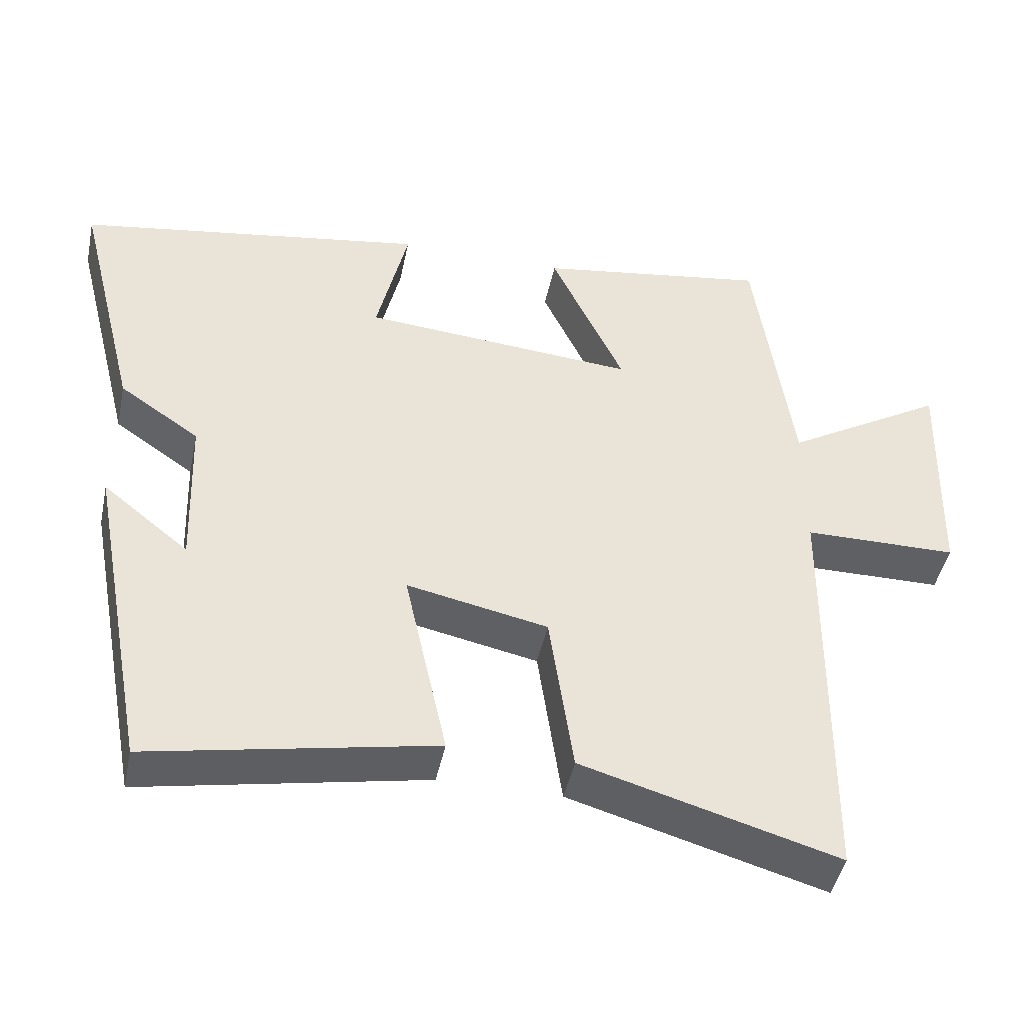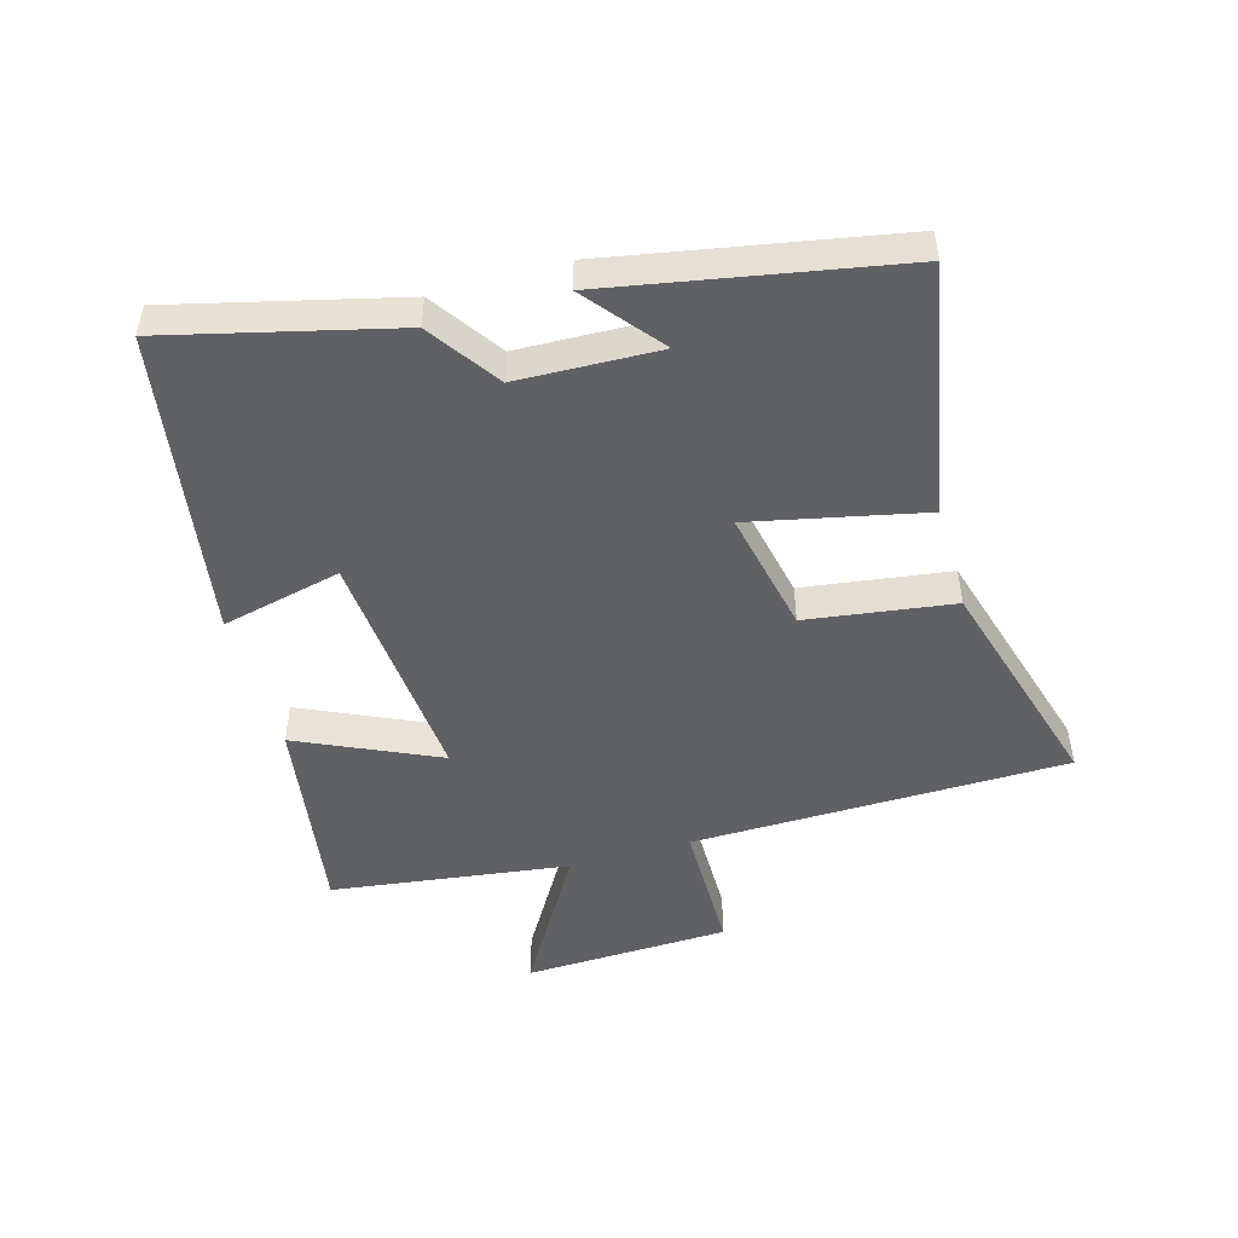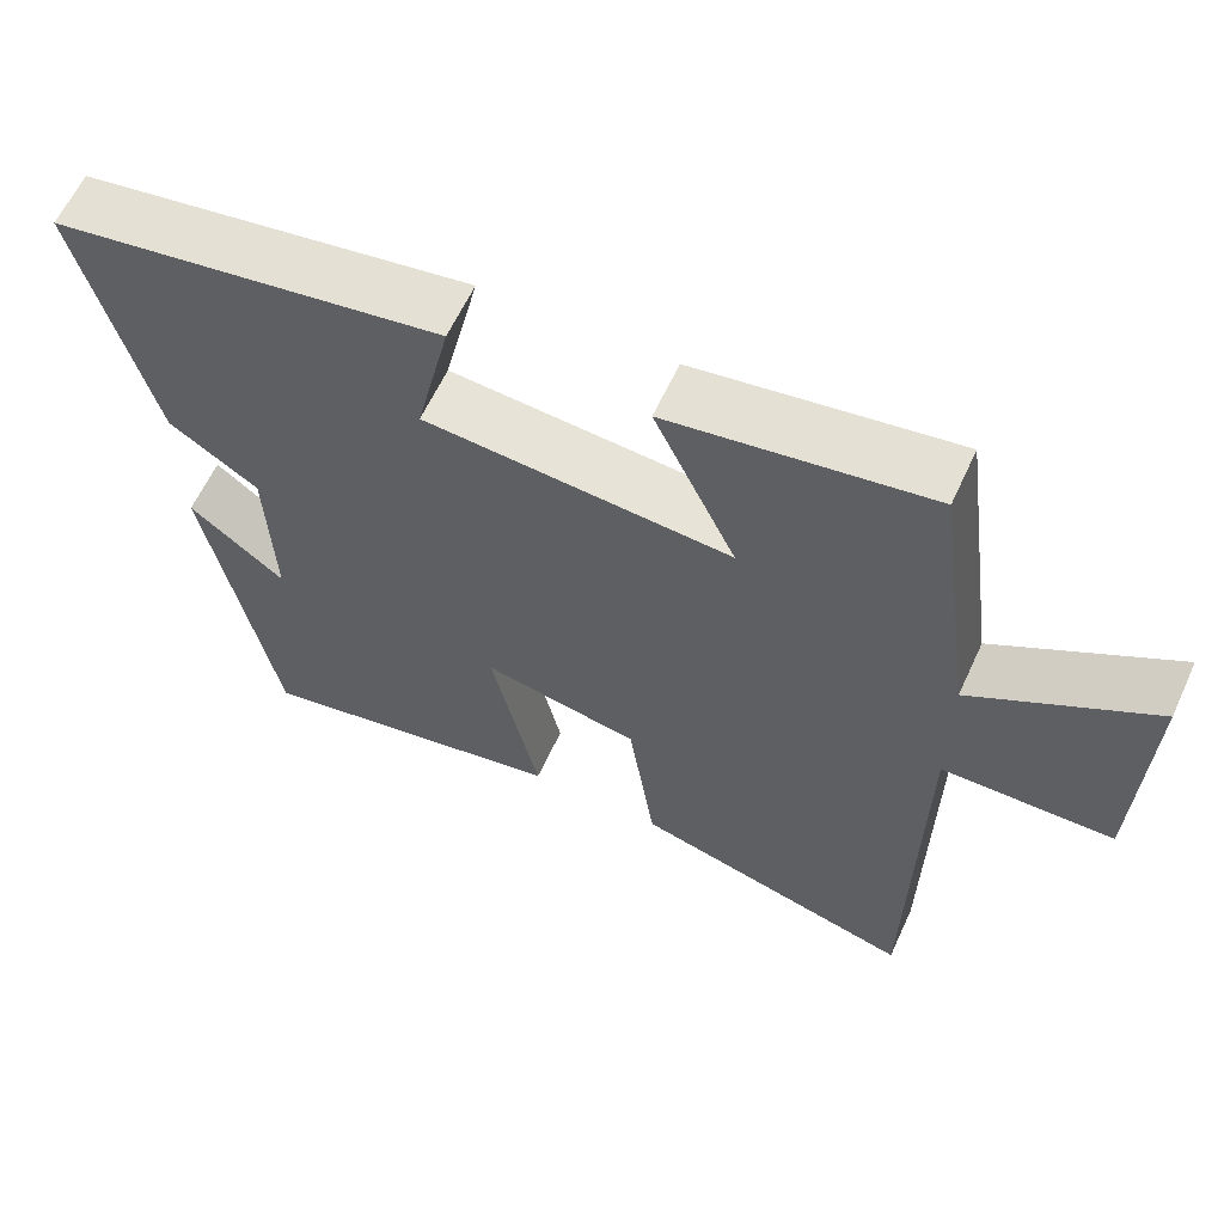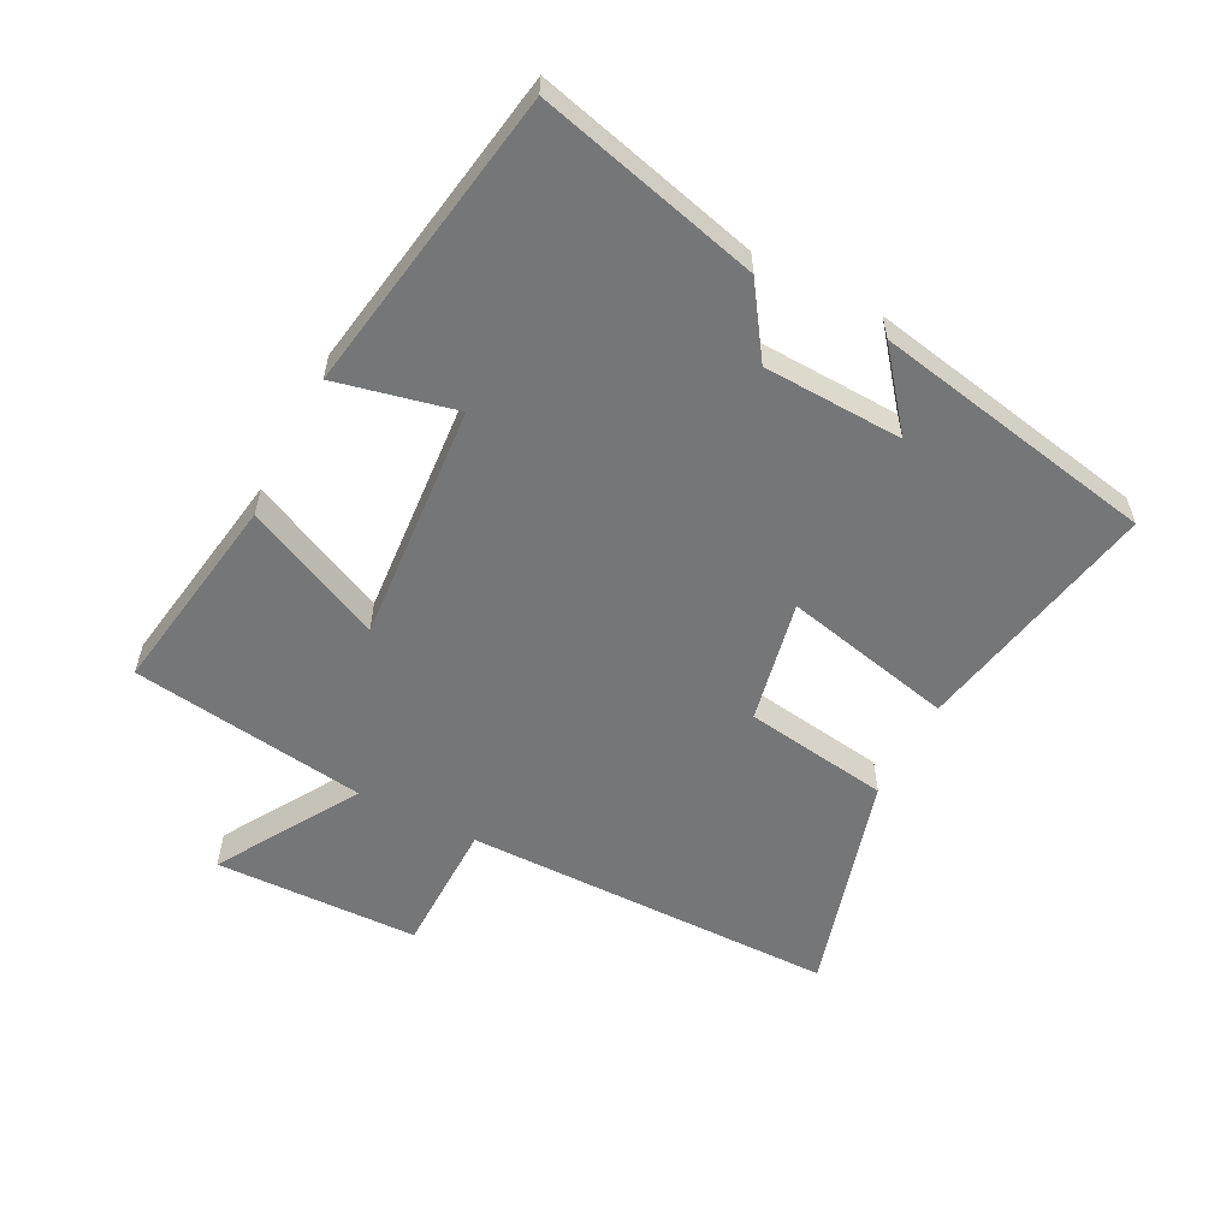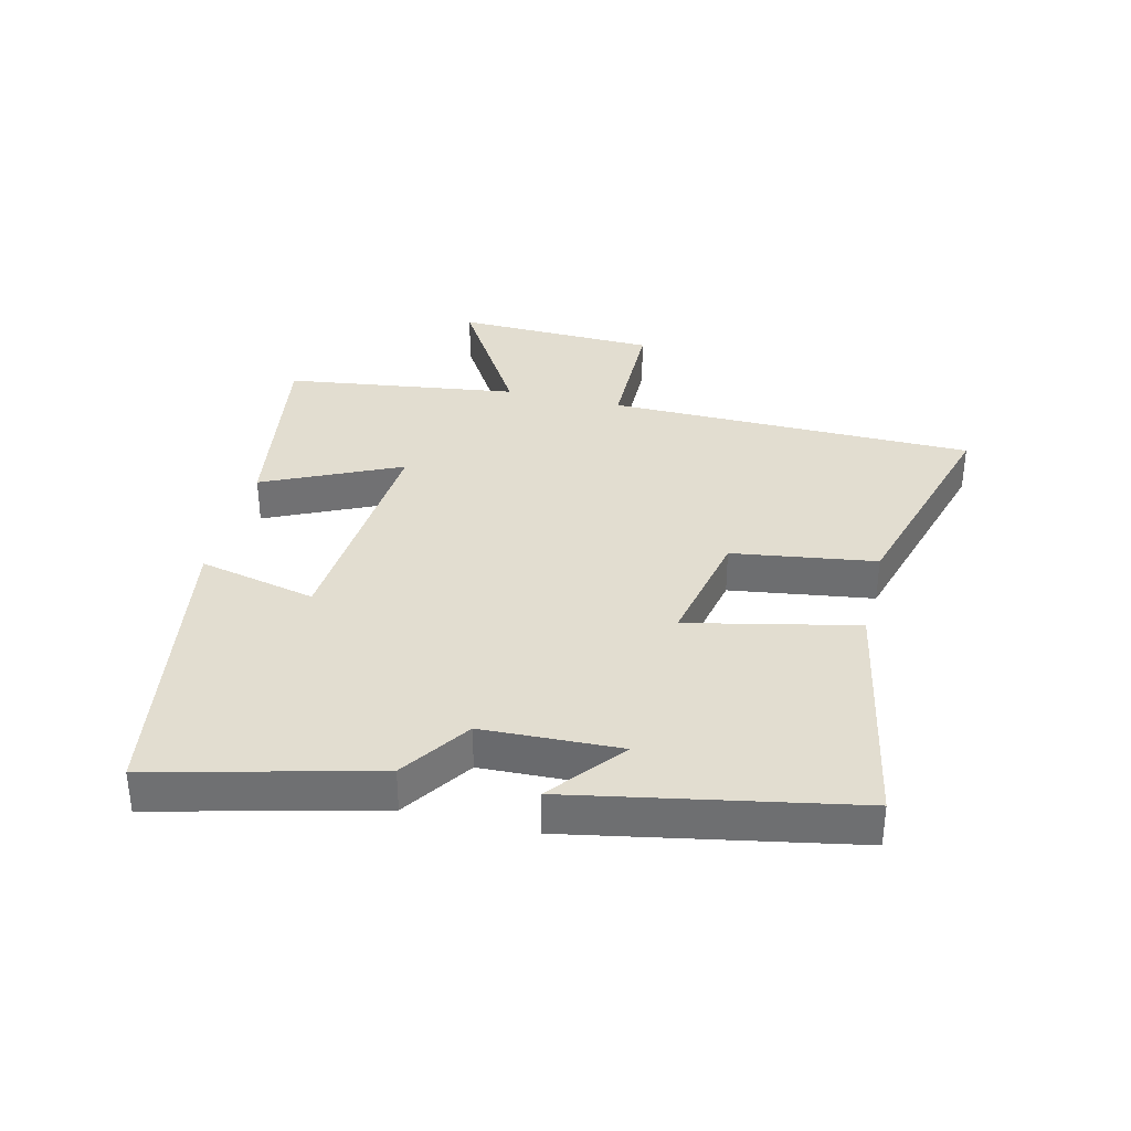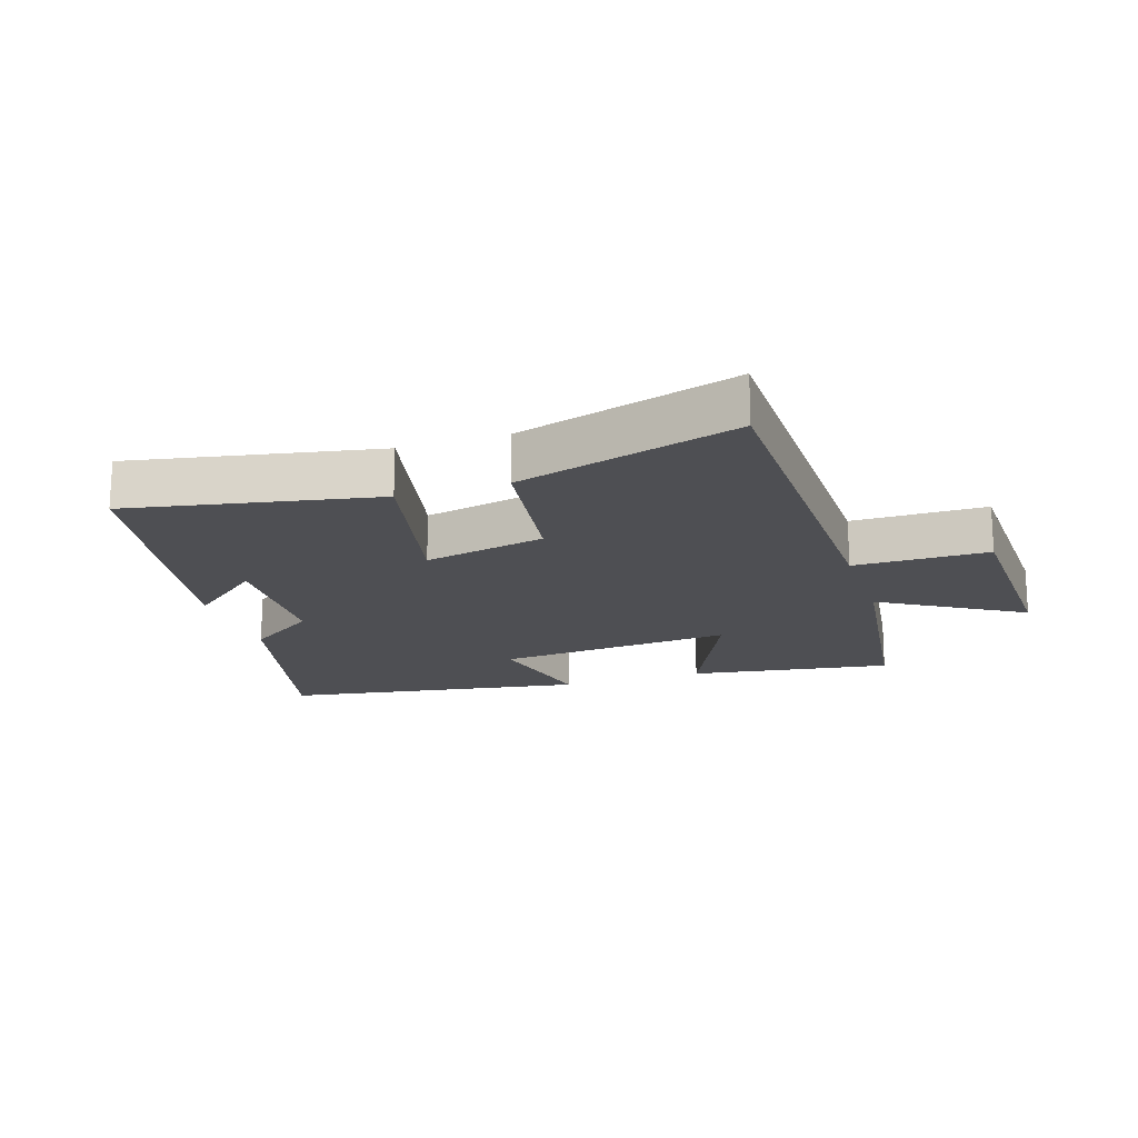
<metadata>
{"format":"obj","ext":"obj","renderer":"f3d","projection":"perspective","resolution":1024,"background":"white","views":[{"elev":-45.4,"azim":168.2,"up":"+Z"},{"elev":-48.9,"azim":106.1,"up":"+Y"},{"elev":61.6,"azim":-155.3,"up":"+Z"},{"elev":-56.7,"azim":62.5,"up":"+Y"},{"elev":35.1,"azim":103.6,"up":"+Y"},{"elev":-18.1,"azim":-161.8,"up":"+Y"}]}
</metadata>
<code>
v 0.416 0.07 -0.576
v 0.026 0.07 -0.5
v 0.085 0.07 -0.231
v -0.109 0.07 -0.271
v -0.142 0.07 -0.5
v -0.493 0.07 -0.6
v -0.5 0.07 -0.012
v -0.712 0.07 -0.01
v -0.722 0.07 0.312
v -0.5 0.07 0.178
v -0.449 0.07 0.55
v -0.128 0.07 0.5
v -0.229 0.07 0.282
v 0.149 0.07 0.312
v 0.106 0.07 0.5
v 0.588 0.07 0.422
v 0.5 0.07 0.071
v 0.39 0.07 -0.004
v 0.382 0.07 -0.224
v 0.5 0.07 -0.129
v 0.416 0 -0.576
v 0.026 0 -0.5
v 0.085 0 -0.231
v -0.109 0 -0.271
v -0.142 0 -0.5
v -0.493 0 -0.6
v -0.5 0 -0.012
v -0.712 0 -0.01
v -0.722 0 0.312
v -0.5 0 0.178
v -0.449 0 0.55
v -0.128 0 0.5
v -0.229 0 0.282
v 0.149 0 0.312
v 0.106 0 0.5
v 0.588 0 0.422
v 0.5 0 0.071
v 0.39 0 -0.004
v 0.382 0 -0.224
v 0.5 0 -0.129
f 19 20 1
f 15 16 17 18
f 14 15 18 19
f 13 14 19 1
f 10 11 12 13
f 7 8 9 10
f 4 5 6 7
f 3 4 7 10
f 1 2 3
f 13 1 3
f 3 10 13
f 21 40 39
f 38 37 36 35
f 39 38 35 34
f 21 39 34 33
f 33 32 31 30
f 30 29 28 27
f 27 26 25 24
f 30 27 24 23
f 23 22 21
f 23 21 33
f 33 30 23
f 1 21 22 2
f 2 22 23 3
f 3 23 24 4
f 4 24 25 5
f 5 25 26 6
f 6 26 27 7
f 7 27 28 8
f 8 28 29 9
f 9 29 30 10
f 10 30 31 11
f 11 31 32 12
f 12 32 33 13
f 13 33 34 14
f 14 34 35 15
f 15 35 36 16
f 16 36 37 17
f 17 37 38 18
f 18 38 39 19
f 19 39 40 20
f 20 40 21 1

</code>
